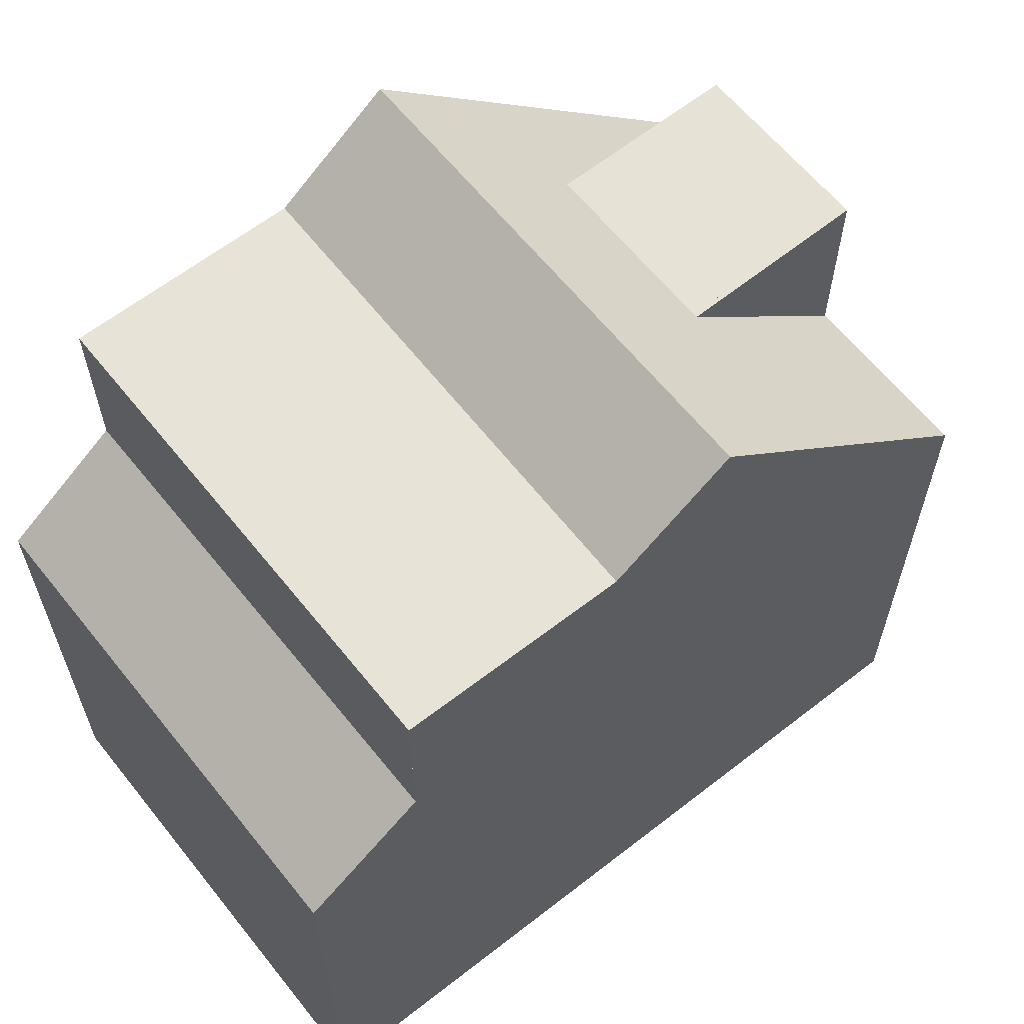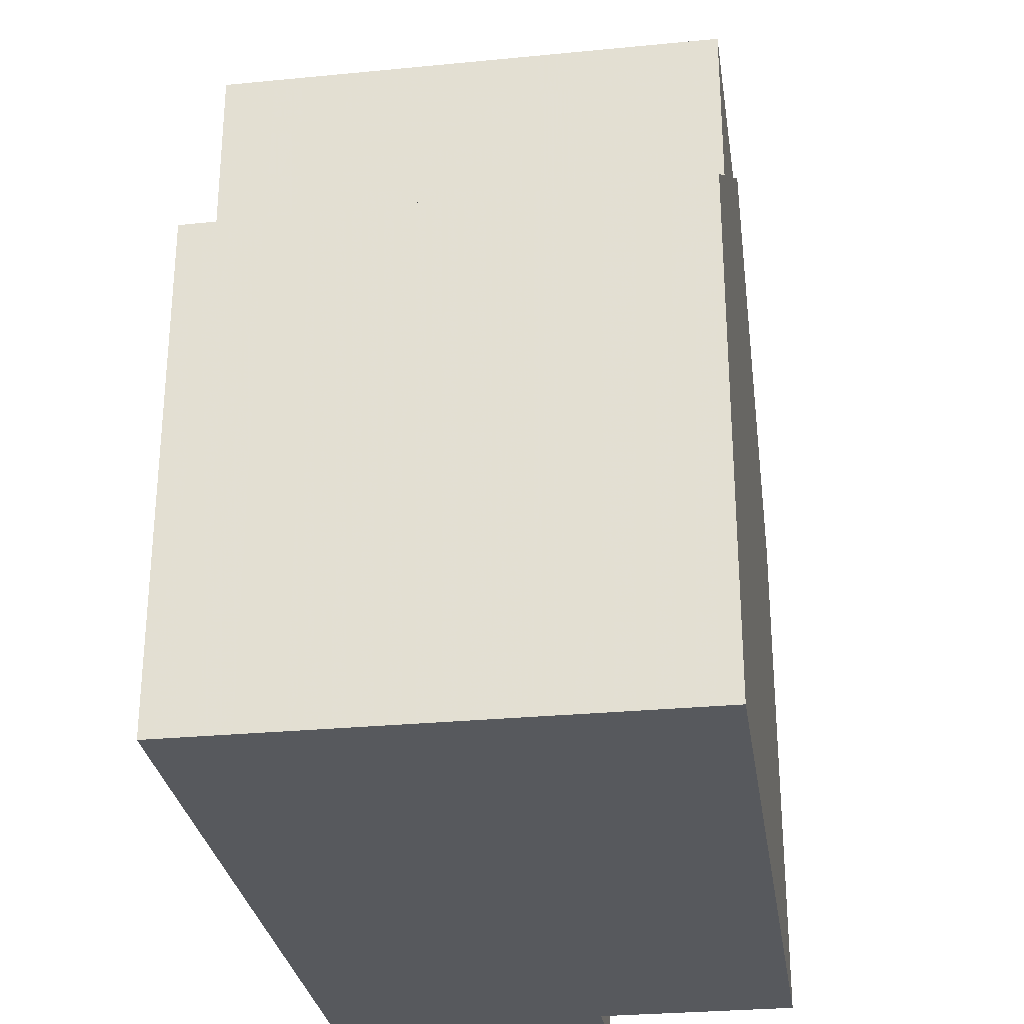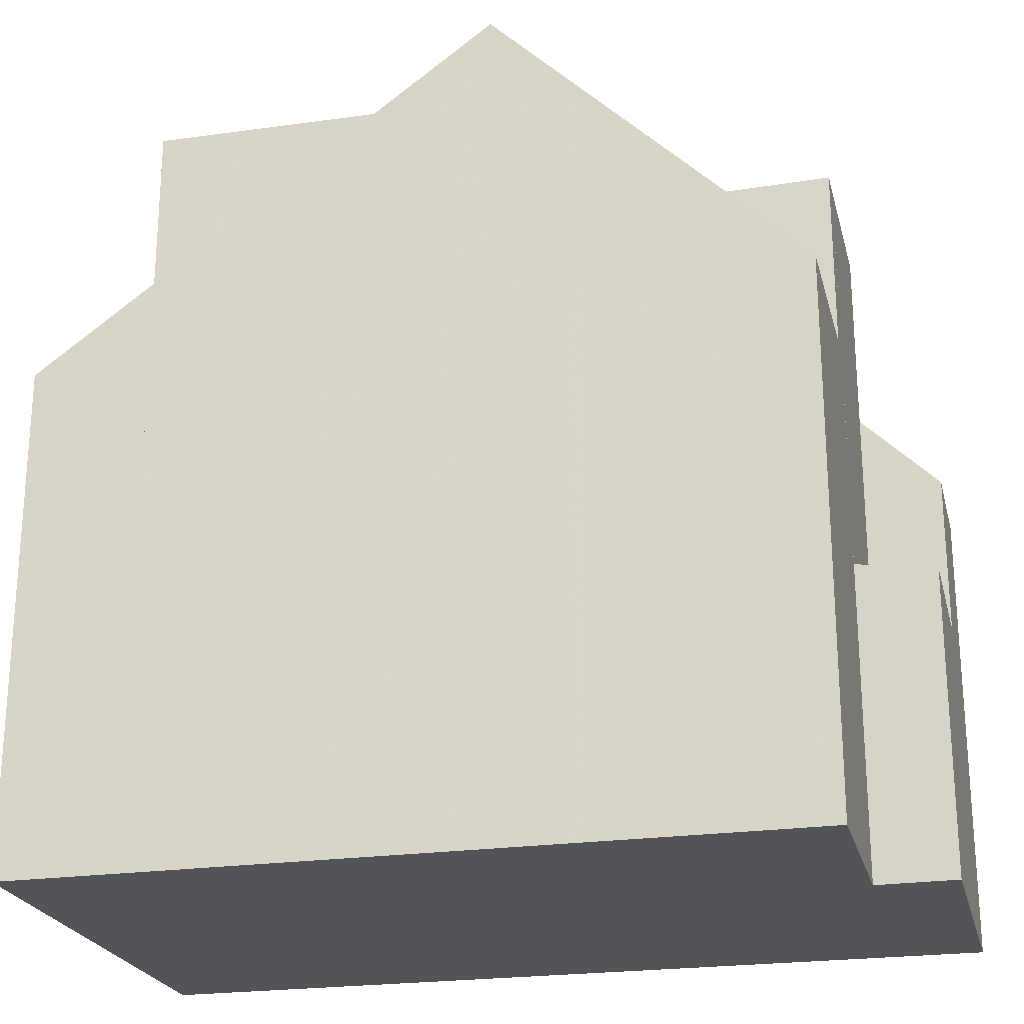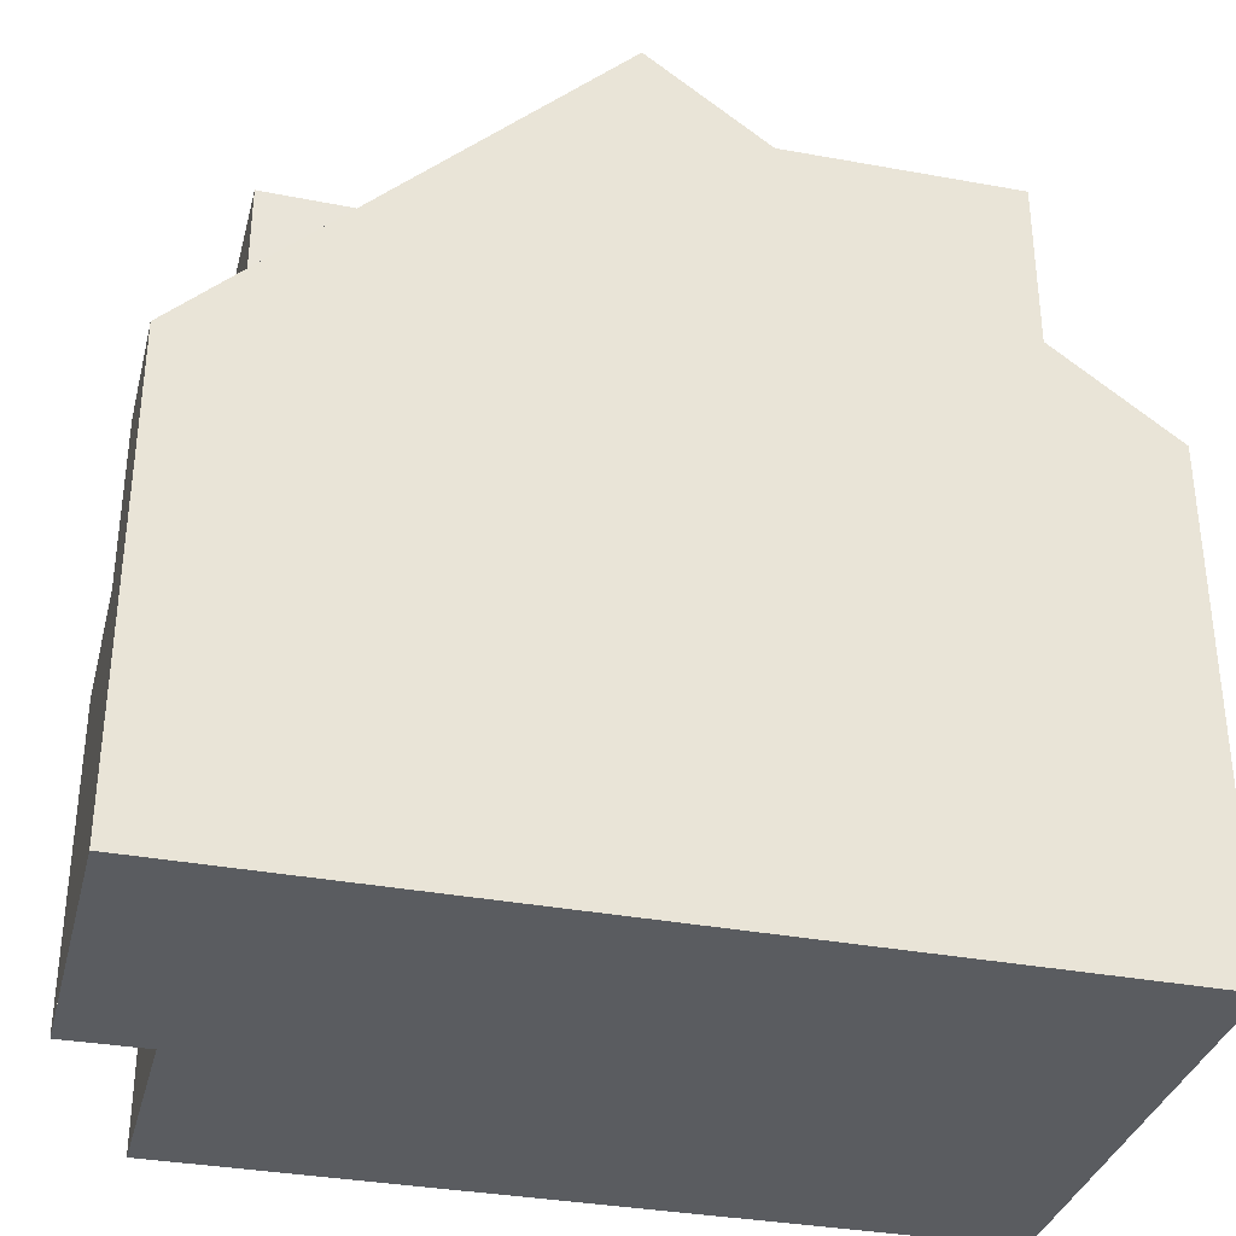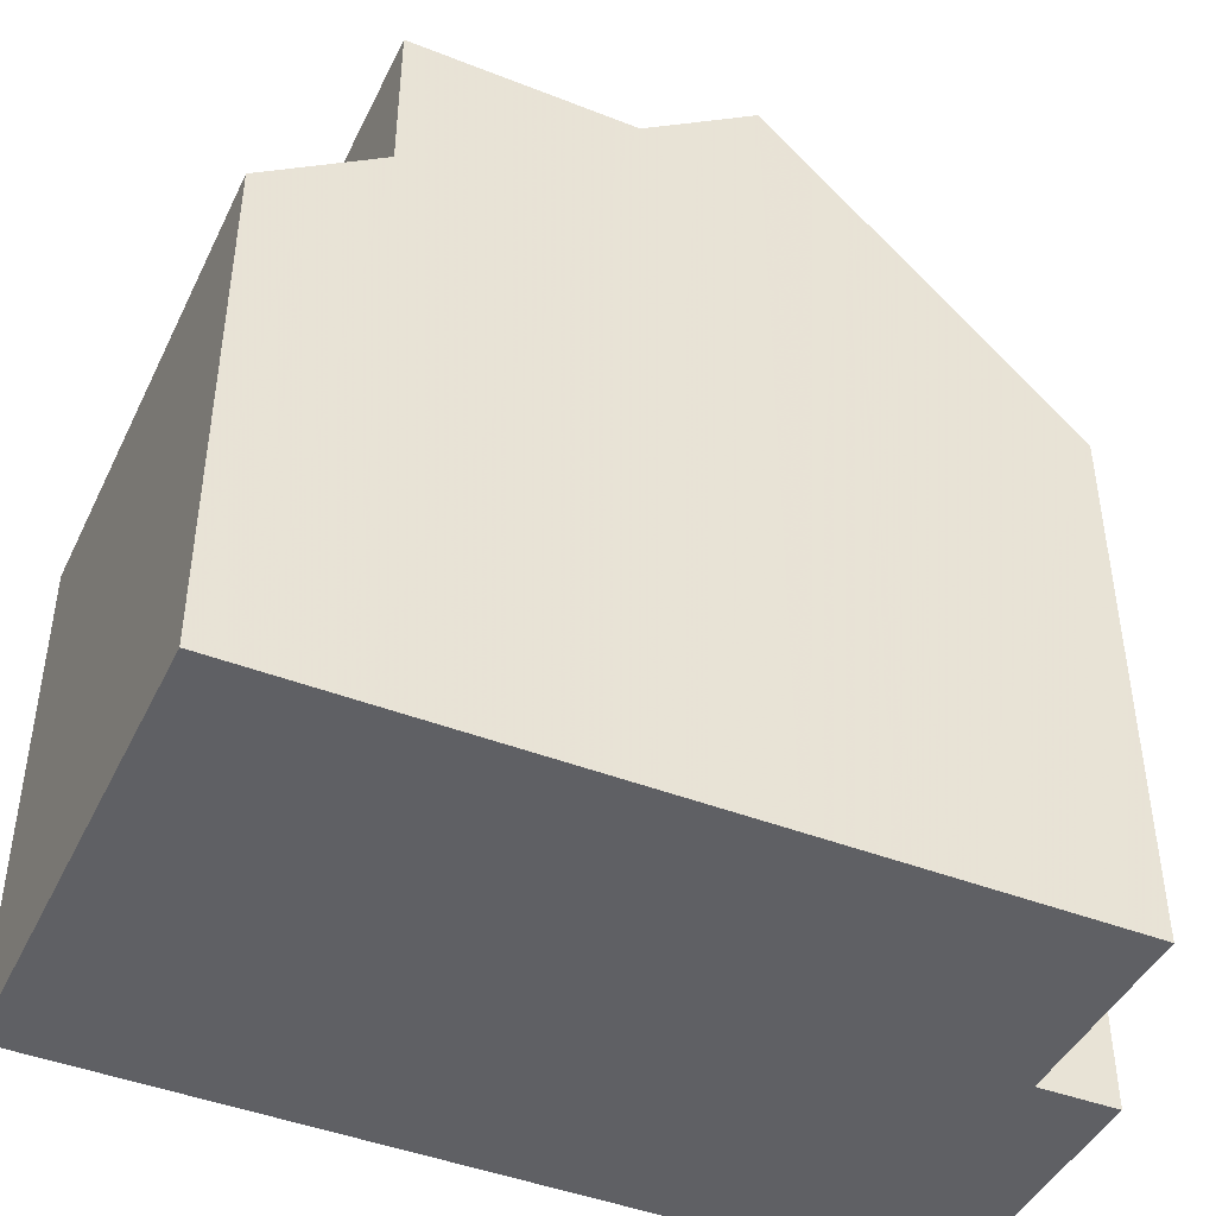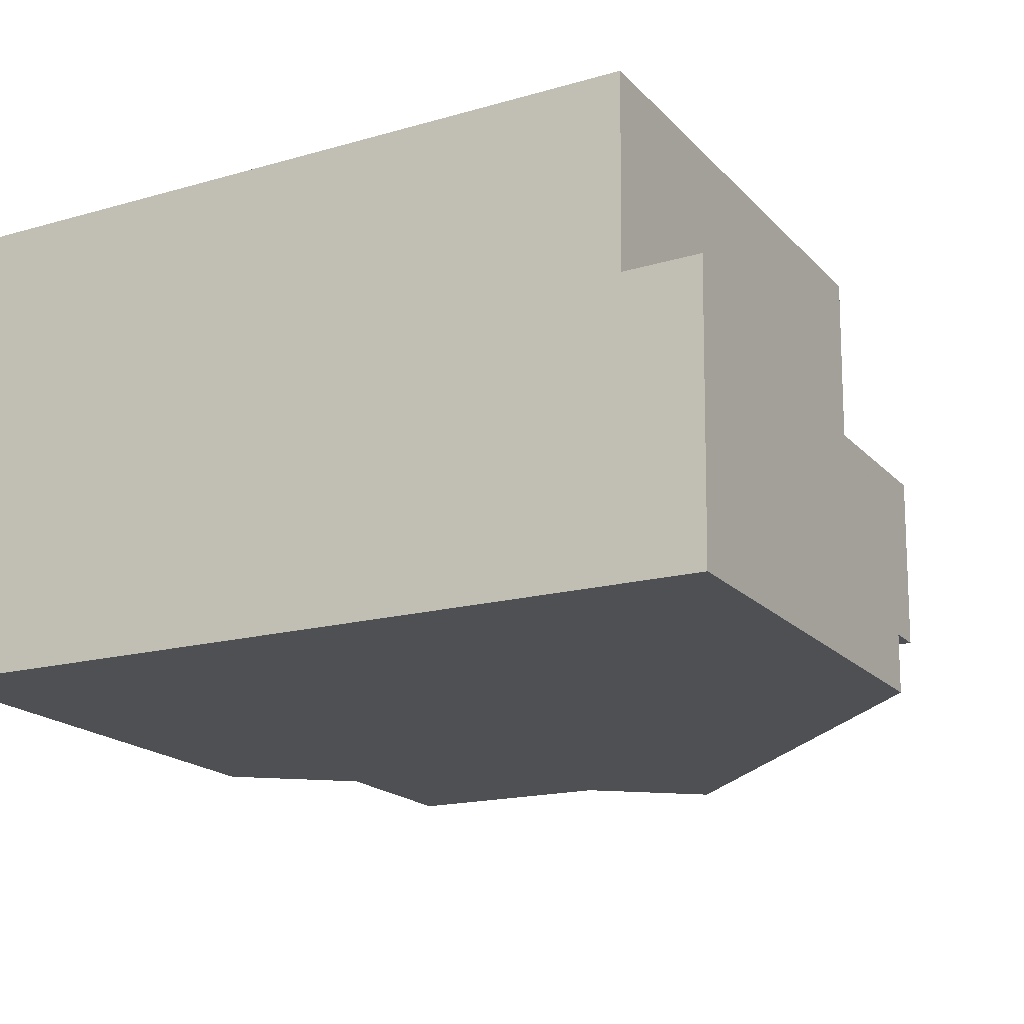
<metadata>
{"format":"obj","ext":"obj","renderer":"f3d","projection":"perspective","resolution":1024,"background":"white","views":[{"elev":62.4,"azim":142.3,"up":"+Z"},{"elev":-29.0,"azim":99.0,"up":"+Z"},{"elev":-23.3,"azim":-165.5,"up":"+Z"},{"elev":-34.4,"azim":-13.3,"up":"+Z"},{"elev":-44.1,"azim":156.2,"up":"+Z"},{"elev":-19.0,"azim":-150.7,"up":"+Y"}]}
</metadata>
<code>
v -547.2 -141.1 6.112
v -548 -146.6 5.217
v -538.5 -141 5.758
v -538.4 -146.5 5.695
v -547.2 -143.3 8.211
v -548.1 -143.3 3.42
v -544.6 -146.6 8.534
v -544.7 -141 8.548
v -543.7 -141 9.546
v -543.7 -146.6 9.508
v -543.7 -146.6 9.508
v -543.7 -141 9.546
v -547.2 -143.3 6.106
v -547.2 -143.1 6.107
v -548 -145.2 5.22
v -542.3 -146.5 8.554
v -542.4 -141 8.568
v -539.8 -146.5 8.575
v -539.8 -141 8.589
v -542.4 -141 8.568
v -542.3 -146.5 8.554
v -539.8 -141 6.74
v -539.8 -146.5 6.678
v -545 -146.6 8.147
v -545.1 -141 8.19
v -547.2 -143.3 8.211
v -547.2 -143.1 8.213
v -545.1 -143 8.175
v -545.1 -145.2 8.158
v -539.8 -146.5 8.052
v -539.8 -141 8.095
v -547.2 -143.3 3.545
v -547.2 -143.3 3.545
v -548 -145.2 3.388
v -544.7 -141.1 8.548
v -543.7 -141.1 9.546
v -538.5 -141 5.757
v -545.1 -141.1 8.19
v -542.4 -141.1 8.568
v -543.7 -141.1 9.546
v -539.8 -141 8.589
v -542.4 -141.1 8.568
v -539.8 -141 6.74
v -539.8 -141 8.095
v -547.2 -141.1 6.112
v -547.1 -145.2 3.514
v -547.2 -143.3 8.211
v -547.1 -145.2 8.196
v -547.1 -146.6 6.099
v -547.1 -145.2 6.102
v -538.4 -145.6 5.705
v -543.7 -145.7 9.514
v -542.3 -145.6 8.556
v -547.1 -145.7 6.101
v -548 -145.7 5.219
v -543.7 -145.7 9.514
v -544.7 -145.7 8.536
v -545 -145.7 8.154
v -542.3 -145.6 8.556
v -539.8 -145.6 8.578
v -539.8 -145.6 6.688
v -539.8 -145.6 8.059
v -539 -145.6 6.134
v -539 -146.5 6.125
v -539.1 -141 6.182
v -539.1 -141 6.182
v -539.8 -146.5 8.576
v -539.8 -146.5 6.678
v -539.8 -146.5 8.052
v -547.1 -146.5 6.099
v -545 -146.5 8.148
v -542.3 -146.5 8.554
v -538.4 -146.4 5.695
v -539 -146.4 6.126
v -543.7 -146.5 9.509
v -542.3 -146.5 8.554
v -543.7 -146.5 9.509
v -548 -146.5 5.217
v -544.6 -146.5 8.534
v -539.8 -146.5 8.576
v -539.8 -146.5 8.575
v -539.8 -141 8.589
v -539.8 -141 8.589
v -539.8 -145.6 8.578
v -539.8 -146.5 6.678
v -539.8 -146.5 6.678
v -539.8 -145.6 6.688
v -539.8 -141 6.74
v -539.8 -141 6.74
v -539.1 -142.6 6.166
v -538.5 -142.6 5.74
v -543.7 -142.6 9.535
v -539.8 -142.6 8.585
v -542.4 -142.6 8.564
v -539.8 -142.6 6.722
v -543.7 -142.6 9.535
v -542.4 -142.6 8.564
v -544.7 -142.7 8.544
v -545.1 -142.7 8.178
v -539.8 -142.6 8.585
v -539.8 -142.6 6.722
v -539.8 -142.6 8.083
v -547.2 -142.7 6.108
v -547.2 -143.4 8.21
v -547.2 -143.4 6.106
v -538.5 -143.3 5.731
v -539 -143.3 6.159
v -547.2 -143.4 3.545
v -547.2 -143.4 8.21
v -539.8 -143.3 6.714
v -542.4 -143.3 8.562
v -543.7 -143.3 9.531
v -548.1 -143.4 3.42
v -547.2 -143.4 3.545
v -543.7 -143.3 9.531
v -542.4 -143.3 8.562
v -539.8 -143.3 8.584
v -544.7 -143.3 8.542
v -545.1 -143.3 8.172
v -545.1 -143.3 8.172
v -539.8 -143.3 8.584
v -539.8 -143.3 6.714
v -539.8 -143.3 8.077
v -543.7 -143 9.533
v -539.8 -142.9 8.584
v -542.4 -143 8.563
v -544.7 -143 8.543
v -545.1 -143 8.175
v -547.2 -143.1 8.213
v -545.1 -143 8.175
v -539.8 -142.9 8.584
v -539.8 -142.9 6.718
v -539.8 -142.9 8.08
v -547.2 -143.1 6.107
v -539 -142.9 6.162
v -538.5 -142.9 5.735
v -539.8 -142.9 6.718
v -543.7 -143 9.533
v -542.4 -143 8.563
v -547.1 -145.2 6.102
v -547.1 -145.2 3.514
v -539 -145.1 6.139
v -539.8 -145.1 6.694
v -542.3 -145.1 8.557
v -543.7 -145.2 9.518
v -547.1 -145.2 8.196
v -548 -145.2 5.22
v -547.1 -145.2 6.102
v -548 -145.2 3.388
v -547.1 -145.2 3.514
v -543.7 -145.2 9.518
v -542.3 -145.1 8.557
v -539.8 -145.1 8.579
v -544.7 -145.2 8.538
v -545.1 -145.2 8.158
v -545.1 -145.2 8.158
v -539.8 -145.1 8.579
v -539.8 -145.1 6.694
v -539.8 -145.1 8.063
v -547.1 -145.2 8.196
v -538.4 -145.1 5.711
v -539 -145.9 6.131
v -538.4 -145.9 5.701
v -539.8 -145.9 8.577
v -539.8 -145.9 6.684
v -539.8 -145.9 8.056
v -545 -146 8.152
v -547.1 -146.1 6.1
v -539.8 -145.9 8.577
v -542.3 -146 8.555
v -543.7 -146 9.512
v -548 -146.1 5.218
v -544.7 -146 8.536
v -539.8 -145.9 6.684
v -543.7 -146 9.512
v -542.3 -146 8.555
v -544.6 -143 8.663
v -544.6 -142.7 8.664
v -544.6 -143.3 8.663
v -544.5 -146 8.657
v -544.5 -145.7 8.658
v -544.6 -141.1 8.667
v -544.6 -141 8.668
v -544.5 -146.6 8.656
v -544.5 -146.5 8.656
v -544.5 -145.2 8.659
v -543 -145.1 9.013
v -543 -143.3 9.034
v -543 -143 9.038
v -543 -142.6 9.042
v -543 -145.7 9.007
v -542.9 -146.5 8.997
v -543 -146.5 8.998
v -543 -146 9.004
v -543 -141.1 9.059
v -543 -141 9.06
v -545.1 -141 8.19
v -547.2 -141.1 6.112
v -547.2 -141.1 0
v -545.1 -141 0
v -548 -146.5 5.217
v -548 -146.6 5.217
v -548 -146.6 0
v -548 -146.5 0
v -538.5 -141 5.757
v -538.5 -141 5.758
v -538.5 -141 -8.882e-16
v -538.5 -141 0
v -539 -146.5 6.125
v -538.4 -146.5 5.695
v -538.4 -146.5 -8.882e-16
v -539 -146.5 0
v -547.2 -143.1 8.213
v -547.2 -143.3 8.211
v -547.2 -143.3 0
v -547.2 -143.1 0
v -547.2 -143.3 3.545
v -548.1 -143.3 3.42
v -548.1 -143.3 0
v -547.2 -143.3 0
v -545 -146.6 8.147
v -544.6 -146.6 8.534
v -544.6 -146.6 0
v -545 -146.6 0
v -544.6 -141 8.668
v -544.7 -141 8.548
v -544.7 -141 0
v -544.6 -141 0
v -544.5 -146.6 8.656
v -543.7 -146.6 9.508
v -543.7 -146.6 0
v -544.5 -146.6 0
v -543 -141 9.06
v -543.7 -141 9.546
v -543.7 -141 0
v -543 -141 0
v -542.9 -146.5 8.997
v -542.3 -146.5 8.554
v -542.3 -146.5 0
v -542.9 -146.5 0
v -539.8 -141 8.589
v -542.4 -141 8.568
v -542.4 -141 0
v -539.8 -141 0
v -547.1 -146.6 6.099
v -545 -146.6 8.147
v -545 -146.6 0
v -547.1 -146.6 0
v -544.7 -141 8.548
v -545.1 -141 8.19
v -545.1 -141 0
v -544.7 -141 0
v -538.5 -142.6 5.74
v -538.5 -141 5.757
v -538.5 -141 0
v -538.5 -142.6 0
v -547.2 -141.1 6.112
v -547.2 -141.1 6.112
v -547.2 -141.1 8.882e-16
v -547.2 -141.1 0
v -547.2 -143.3 8.211
v -547.2 -143.3 8.211
v -547.2 -143.3 0
v -547.2 -143.3 0
v -548 -146.6 5.217
v -547.1 -146.6 6.099
v -547.1 -146.6 0
v -548 -146.6 0
v -538.4 -145.9 5.701
v -538.4 -145.6 5.705
v -538.4 -145.6 0
v -538.4 -145.9 0
v -548 -145.2 5.22
v -548 -145.7 5.219
v -548 -145.7 -8.882e-16
v -548 -145.2 0
v -539.8 -146.5 6.678
v -539 -146.5 6.125
v -539 -146.5 0
v -539.8 -146.5 -8.882e-16
v -538.5 -141 5.758
v -539.1 -141 6.182
v -539.1 -141 -8.882e-16
v -538.5 -141 -8.882e-16
v -538.4 -146.5 5.695
v -538.4 -146.4 5.695
v -538.4 -146.4 0
v -538.4 -146.5 -8.882e-16
v -548 -146.1 5.218
v -548 -146.5 5.217
v -548 -146.5 0
v -548 -146.1 8.882e-16
v -542.3 -146.5 8.554
v -539.8 -146.5 8.575
v -539.8 -146.5 0
v -542.3 -146.5 0
v -539.1 -141 6.182
v -539.8 -141 6.74
v -539.8 -141 0
v -539.1 -141 -8.882e-16
v -538.5 -142.9 5.735
v -538.5 -142.6 5.74
v -538.5 -142.6 0
v -538.5 -142.9 0
v -547.2 -141.1 6.112
v -547.2 -142.7 6.108
v -547.2 -142.7 0
v -547.2 -141.1 8.882e-16
v -538.4 -145.1 5.711
v -538.5 -143.3 5.731
v -538.5 -143.3 -8.882e-16
v -538.4 -145.1 0
v -548.1 -143.3 3.42
v -548.1 -143.4 3.42
v -548.1 -143.4 4.441e-16
v -548.1 -143.3 0
v -547.2 -142.7 6.108
v -547.2 -143.1 6.107
v -547.2 -143.1 -8.882e-16
v -547.2 -142.7 0
v -538.5 -143.3 5.731
v -538.5 -142.9 5.735
v -538.5 -142.9 0
v -538.5 -143.3 -8.882e-16
v -548.1 -143.4 3.42
v -548 -145.2 3.388
v -548 -145.2 -4.441e-16
v -548.1 -143.4 4.441e-16
v -538.4 -145.6 5.705
v -538.4 -145.1 5.711
v -538.4 -145.1 0
v -538.4 -145.6 0
v -538.4 -146.4 5.695
v -538.4 -145.9 5.701
v -538.4 -145.9 0
v -538.4 -146.4 0
v -548 -145.7 5.219
v -548 -146.1 5.218
v -548 -146.1 8.882e-16
v -548 -145.7 -8.882e-16
v -543.7 -141 9.546
v -544.6 -141 8.668
v -544.6 -141 0
v -543.7 -141 0
v -544.6 -146.6 8.534
v -544.5 -146.6 8.656
v -544.5 -146.6 0
v -544.6 -146.6 0
v -543.7 -146.6 9.508
v -542.9 -146.5 8.997
v -542.9 -146.5 0
v -543.7 -146.6 0
v -542.4 -141 8.568
v -543 -141 9.06
v -543 -141 0
v -542.4 -141 0
v -548.1 -143.3 0
v -547.2 -143.3 0
v -547.2 -141.1 0
v -538.5 -141 0
v -538.4 -146.5 0
v -548 -146.6 0
f 182 36 92 178
f 89 66 65 88
f 99 38 35 98
f 28 14 27
f 196 17 42 195
f 102 44 41 100
f 103 45 38 99
f 48 29 50
f 101 43 44 102
f 183 9 36 182
f 162 74 86 174
f 38 25 8 35
f 194 176 76 193
f 44 31 19 41
f 45 1 25 38
f 43 22 31 44
f 148 54 55 147
f 46 34 15 50
f 108 33 13 105
f 135 107 110 137
f 189 139 111 188
f 70 49 2 78
f 185 75 10 184
f 79 7 24 71
f 105 13 26 104
f 67 18 30 69
f 71 24 49 70
f 69 30 23 68
f 81 21 72 80
f 163 73 74 162
f 83 39 20 82
f 136 106 107 135
f 66 3 37 65
f 94 39 83 93
f 166 62 60 164
f 168 54 58 167
f 165 61 62 166
f 170 59 84 169
f 73 4 64 74
f 86 74 64 85
f 193 76 16 192
f 172 55 54 168
f 181 56 171 180
f 167 58 57 173
f 90 65 37 91
f 153 84 59 152
f 95 88 65 90
f 195 42 97 190
f 186 151 56 181
f 154 57 58 156
f 157 60 62 159
f 156 58 54 148
f 159 62 61 158
f 140 105 104 160
f 142 107 106 161
f 141 108 105 140
f 143 110 107 142
f 188 111 144 187
f 113 6 32 114
f 126 94 93 125
f 178 92 124 177
f 130 99 98 127
f 133 102 100 131
f 134 103 99 130
f 132 101 102 133
f 125 117 116 126
f 177 124 115 179
f 128 119 109 47 5 129
f 127 118 120 130
f 131 121 123 133
f 133 123 122 132
f 135 90 91 136
f 137 95 90 135
f 190 97 139 189
f 142 63 87 143
f 187 144 53 191
f 149 113 114 150
f 152 116 117 153
f 179 115 151 186
f 146 109 119 155
f 156 120 118 154
f 159 123 121 157
f 158 122 123 159
f 161 51 63 142
f 162 63 51 163
f 164 67 69 166
f 167 71 70 168
f 166 69 68 165
f 169 80 72 170
f 168 70 78 172
f 180 171 75 185
f 173 79 71 167
f 174 87 63 162
f 191 53 176 194
f 177 127 98 178
f 179 118 127 177
f 180 173 57 181
f 182 35 8 183
f 184 7 79 185
f 178 98 35 182
f 186 154 118 179
f 185 79 173 180
f 181 57 154 186
f 187 145 112 188
f 189 138 96 190
f 191 52 145 187
f 192 11 77 193
f 193 77 175 194
f 188 112 138 189
f 195 40 12 196
f 194 175 52 191
f 190 96 40 195
f 198 199 200 197
f 202 203 204 201
f 206 207 208 205
f 210 211 212 209
f 214 215 216 213
f 218 219 220 217
f 222 223 224 221
f 226 227 228 225
f 230 231 232 229
f 234 235 236 233
f 238 239 240 237
f 242 243 244 241
f 246 247 248 245
f 250 251 252 249
f 254 255 256 253
f 258 259 260 257
f 262 263 264 261
f 266 267 268 265
f 270 271 272 269
f 274 275 276 273
f 278 279 280 277
f 282 283 284 281
f 286 287 288 285
f 290 291 292 289
f 294 295 296 293
f 298 299 300 297
f 302 303 304 301
f 306 307 308 305
f 310 311 312 309
f 314 315 316 313
f 318 319 320 317
f 322 323 324 321
f 326 327 328 325
f 330 331 332 329
f 334 335 336 333
f 338 339 340 337
f 342 343 344 341
f 346 347 348 345
f 350 351 352 349
f 354 355 356 353
f 358 359 360 361 362 357

</code>
